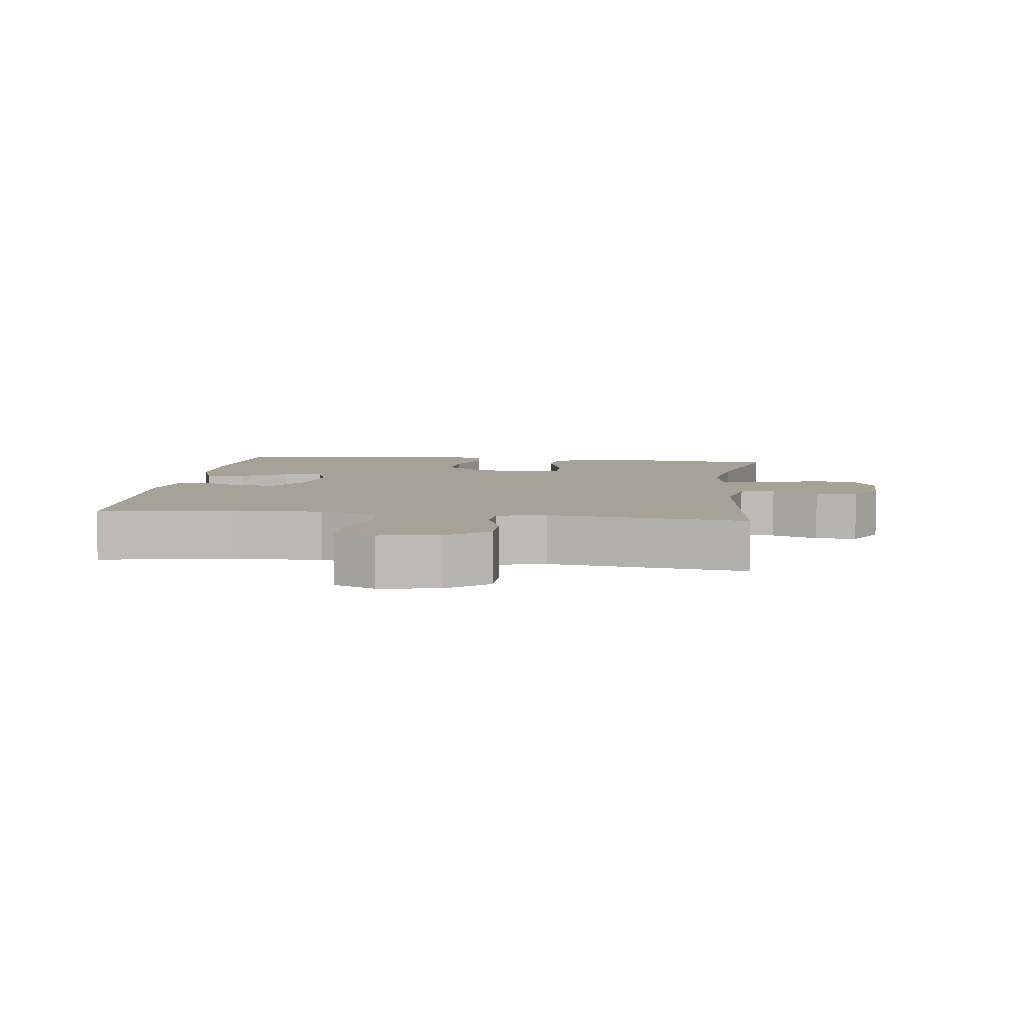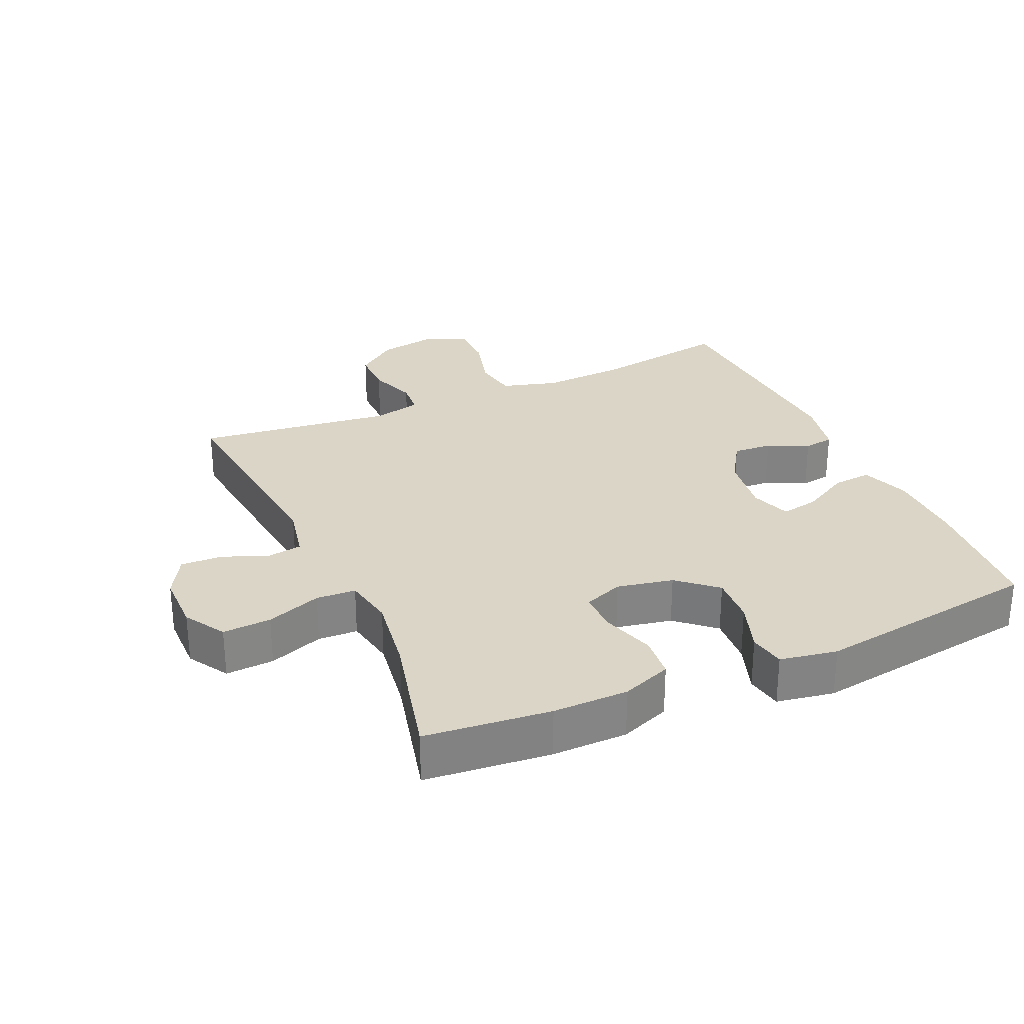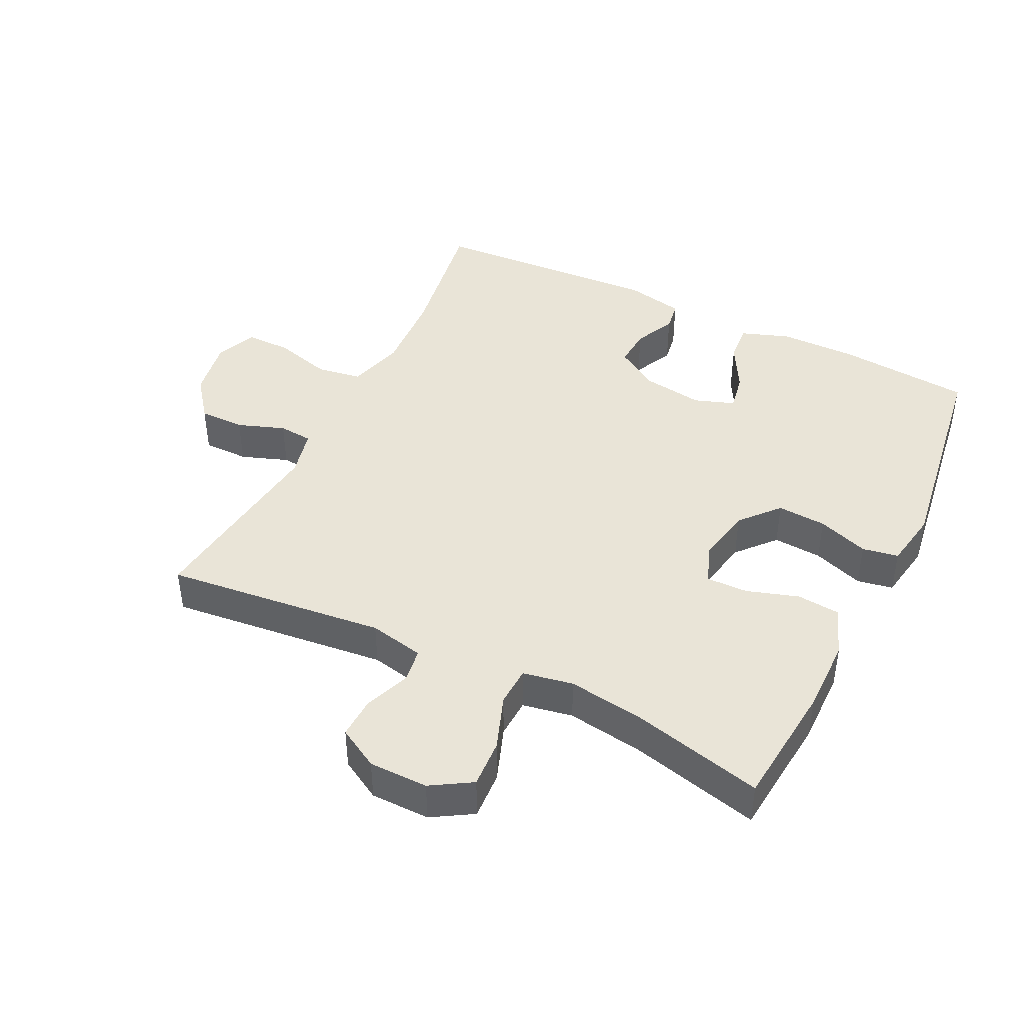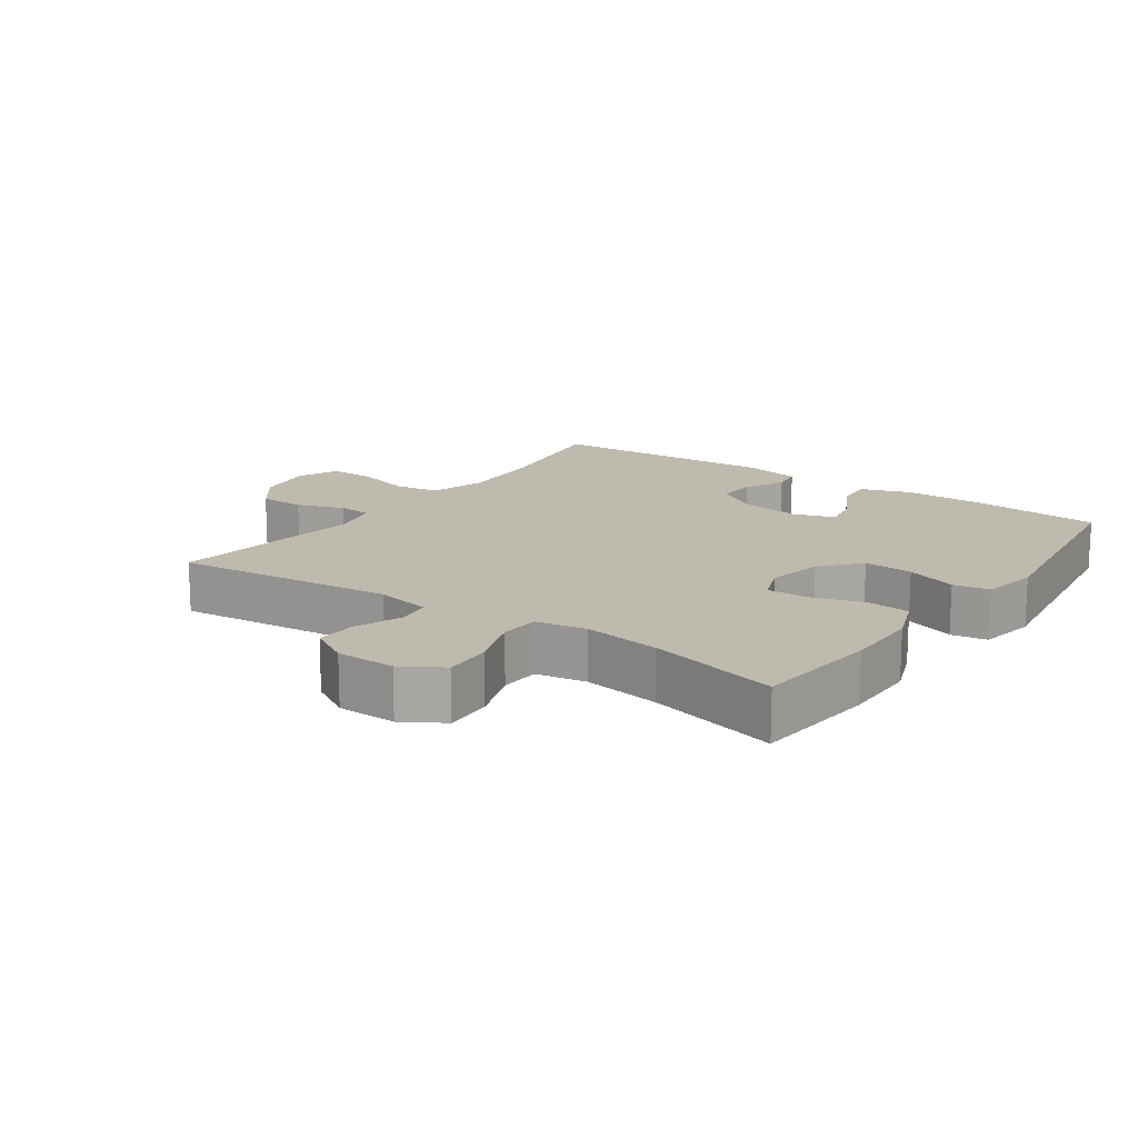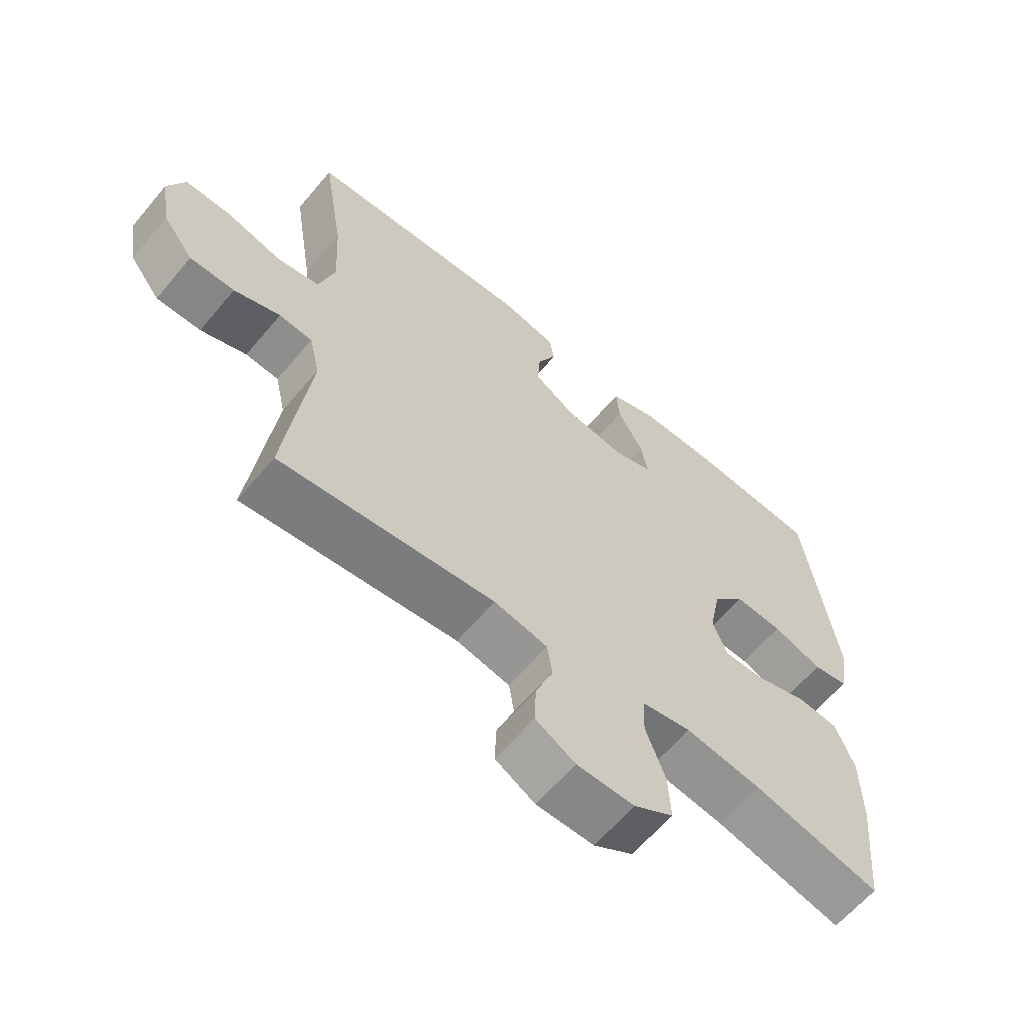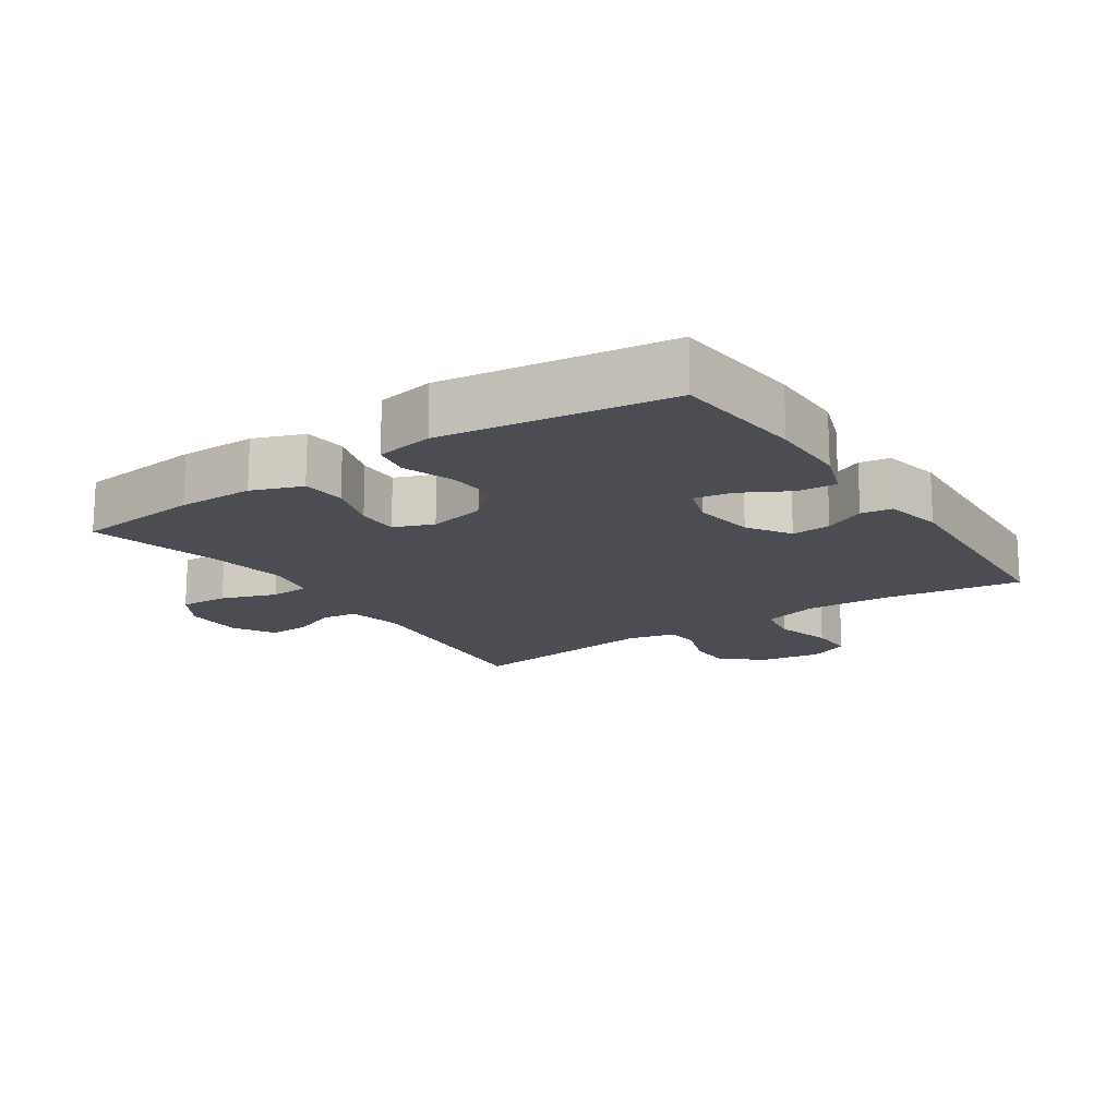
<metadata>
{"format":"obj","ext":"obj","renderer":"f3d","projection":"perspective","resolution":1024,"background":"white","views":[{"elev":6.4,"azim":97.3,"up":"+Y"},{"elev":29.0,"azim":-114.1,"up":"+Y"},{"elev":43.5,"azim":-153.9,"up":"+Y"},{"elev":15.6,"azim":-144.7,"up":"+Y"},{"elev":-62.2,"azim":140.1,"up":"+Z"},{"elev":-16.3,"azim":-55.9,"up":"+Y"}]}
</metadata>
<code>
o path5114
v -0.3238 0.0375 -0.4291
v -0.202 0.0375 -0.4109
v -0.1231 0.0375 -0.4255
v -0.12 0.0375 -0.4875
v -0.151 0.0375 -0.5731
v -0.1553 0.0375 -0.6488
v -0.09183 0.0375 -0.6875
v 0.000999 0.0375 -0.6866
v 0.06517 0.0375 -0.6501
v 0.06252 0.0375 -0.5853
v 0.03452 0.0375 -0.5136
v 0.04253 0.0375 -0.4598
v 0.1287 0.0375 -0.4419
v 0.4741 0.0375 -0.4791
v 0.4356 0.0375 -0.172
v 0.4528 0.0375 -0.09675
v 0.5062 0.0375 -0.09223
v 0.58 0.0375 -0.1187
v 0.6517 0.0375 -0.1189
v 0.7011 0.0375 -0.05426
v 0.7168 0.0375 0.03815
v 0.6894 0.0375 0.1025
v 0.6173 0.0375 0.1022
v 0.5283 0.0375 0.0778
v 0.4581 0.0375 0.08907
v 0.4327 0.0375 0.177
v 0.4398 0.0375 0.3072
v 0.4741 0.0375 0.5226
v 0.1104 0.0375 0.5439
v 0.02016 0.0375 0.5254
v 0.01273 0.0375 0.4776
v 0.04348 0.0375 0.4139
v 0.04745 0.0375 0.3526
v -0.0191 0.0375 0.3103
v -0.1151 0.0375 0.2963
v -0.1781 0.0375 0.3182
v -0.1673 0.0375 0.3773
v -0.1266 0.0375 0.4514
v -0.1215 0.0375 0.5123
v -0.1974 0.0375 0.5391
v -0.3199 0.0375 0.5402
v -0.5278 0.0375 0.5226
v -0.5787 0.0375 0.1673
v -0.5628 0.0375 0.07759
v -0.5062 0.0375 0.06742
v -0.4266 0.0375 0.09526
v -0.3496 0.0375 0.1002
v -0.2974 0.0375 0.04084
v -0.2798 0.0375 -0.04719
v -0.3034 0.0375 -0.1087
v -0.3685 0.0375 -0.1074
v -0.4501 0.0375 -0.08139
v -0.5171 0.0375 -0.08764
v -0.5465 0.0375 -0.1654
v -0.5474 0.0375 -0.2831
v -0.5278 0.0375 -0.4791
v -0.3238 -0.0375 -0.4291
v -0.202 -0.0375 -0.4109
v -0.1231 -0.0375 -0.4255
v -0.12 -0.0375 -0.4875
v -0.151 -0.0375 -0.5731
v -0.1553 -0.0375 -0.6488
v -0.09183 -0.0375 -0.6875
v 0.000999 -0.0375 -0.6866
v 0.06517 -0.0375 -0.6501
v 0.06252 -0.0375 -0.5853
v 0.03452 -0.0375 -0.5136
v 0.04253 -0.0375 -0.4598
v 0.1287 -0.0375 -0.4419
v 0.4741 -0.0375 -0.4791
v 0.4356 -0.0375 -0.172
v 0.4528 -0.0375 -0.09675
v 0.5062 -0.0375 -0.09223
v 0.58 -0.0375 -0.1187
v 0.6517 -0.0375 -0.1189
v 0.7011 -0.0375 -0.05426
v 0.7168 -0.0375 0.03815
v 0.6894 -0.0375 0.1025
v 0.6173 -0.0375 0.1022
v 0.5283 -0.0375 0.0778
v 0.4581 -0.0375 0.08907
v 0.4327 -0.0375 0.177
v 0.4398 -0.0375 0.3072
v 0.4741 -0.0375 0.5226
v 0.1104 -0.0375 0.5439
v 0.02016 -0.0375 0.5254
v 0.01273 -0.0375 0.4776
v 0.04348 -0.0375 0.4139
v 0.04745 -0.0375 0.3526
v -0.0191 -0.0375 0.3103
v -0.1151 -0.0375 0.2963
v -0.1781 -0.0375 0.3182
v -0.1673 -0.0375 0.3773
v -0.1266 -0.0375 0.4514
v -0.1215 -0.0375 0.5123
v -0.1974 -0.0375 0.5391
v -0.3199 -0.0375 0.5402
v -0.5278 -0.0375 0.5226
v -0.5787 -0.0375 0.1673
v -0.5628 -0.0375 0.07759
v -0.5062 -0.0375 0.06742
v -0.4266 -0.0375 0.09526
v -0.3496 -0.0375 0.1002
v -0.2974 -0.0375 0.04084
v -0.2798 -0.0375 -0.04719
v -0.3034 -0.0375 -0.1087
v -0.3685 -0.0375 -0.1074
v -0.4501 -0.0375 -0.08139
v -0.5171 -0.0375 -0.08764
v -0.5465 -0.0375 -0.1654
v -0.5474 -0.0375 -0.2831
v -0.5278 -0.0375 -0.4791
v -0.1553 0.0375 -0.6488
v -0.1553 0.0375 -0.6488
v -0.09183 0.0375 -0.6875
v 0.000999 0.0375 -0.6866
v 0.06517 0.0375 -0.6501
v 0.06517 0.0375 -0.6501
v 0.06252 0.0375 -0.5853
v -0.151 0.0375 -0.5731
v 0.03452 0.0375 -0.5136
v -0.12 0.0375 -0.4875
v 0.04253 0.0375 -0.4598
v 0.04253 0.0375 -0.4598
v -0.1231 0.0375 -0.4255
v -0.1231 0.0375 -0.4255
v 0.1287 0.0375 -0.4419
v -0.5278 0.0375 -0.4791
v -0.5278 0.0375 -0.4791
v -0.3238 0.0375 -0.4291
v 0.4741 0.0375 -0.4791
v 0.4741 0.0375 -0.4791
v -0.202 0.0375 -0.4109
v -0.5474 0.0375 -0.2831
v 0.4356 0.0375 -0.172
v -0.5465 0.0375 -0.1654
v 0.4528 0.0375 -0.09675
v 0.4528 0.0375 -0.09675
v -0.5171 0.0375 -0.08764
v -0.5171 0.0375 -0.08764
v -0.3034 0.0375 -0.1087
v -0.3034 0.0375 -0.1087
v -0.3685 0.0375 -0.1074
v 0.58 0.0375 -0.1187
v 0.6517 0.0375 -0.1189
v 0.7011 0.0375 -0.05426
v 0.5062 0.0375 -0.09223
v -0.2798 0.0375 -0.04719
v -0.4501 0.0375 -0.08139
v 0.7168 0.0375 0.03815
v -0.2974 0.0375 0.04084
v 0.6894 0.0375 0.1025
v 0.6894 0.0375 0.1025
v -0.3496 0.0375 0.1002
v -0.5628 0.0375 0.07759
v -0.5628 0.0375 0.07759
v -0.5062 0.0375 0.06742
v -0.4266 0.0375 0.09526
v -0.5787 0.0375 0.1673
v 0.5283 0.0375 0.0778
v 0.4581 0.0375 0.08907
v 0.4581 0.0375 0.08907
v 0.6173 0.0375 0.1022
v 0.4327 0.0375 0.177
v 0.4398 0.0375 0.3072
v -0.1151 0.0375 0.2963
v -0.1781 0.0375 0.3182
v -0.1781 0.0375 0.3182
v -0.0191 0.0375 0.3103
v 0.04745 0.0375 0.3526
v 0.04745 0.0375 0.3526
v -0.1673 0.0375 0.3773
v 0.04348 0.0375 0.4139
v -0.1266 0.0375 0.4514
v 0.01273 0.0375 0.4776
v -0.5278 0.0375 0.5226
v -0.5278 0.0375 0.5226
v -0.1215 0.0375 0.5123
v -0.1215 0.0375 0.5123
v 0.02016 0.0375 0.5254
v 0.02016 0.0375 0.5254
v 0.4741 0.0375 0.5226
v 0.4741 0.0375 0.5226
v -0.1974 0.0375 0.5391
v 0.1104 0.0375 0.5439
v -0.3199 0.0375 0.5402
v -0.1553 -0.0375 -0.6488
v -0.1553 -0.0375 -0.6488
v -0.09183 -0.0375 -0.6875
v 0.000999 -0.0375 -0.6866
v 0.06517 -0.0375 -0.6501
v 0.06517 -0.0375 -0.6501
v 0.06252 -0.0375 -0.5853
v -0.151 -0.0375 -0.5731
v 0.03452 -0.0375 -0.5136
v -0.12 -0.0375 -0.4875
v 0.04253 -0.0375 -0.4598
v 0.04253 -0.0375 -0.4598
v -0.1231 -0.0375 -0.4255
v -0.1231 -0.0375 -0.4255
v 0.1287 -0.0375 -0.4419
v -0.5278 -0.0375 -0.4791
v -0.5278 -0.0375 -0.4791
v -0.3238 -0.0375 -0.4291
v 0.4741 -0.0375 -0.4791
v 0.4741 -0.0375 -0.4791
v -0.202 -0.0375 -0.4109
v -0.5474 -0.0375 -0.2831
v 0.4356 -0.0375 -0.172
v -0.5465 -0.0375 -0.1654
v 0.4528 -0.0375 -0.09675
v 0.4528 -0.0375 -0.09675
v -0.5171 -0.0375 -0.08764
v -0.5171 -0.0375 -0.08764
v -0.3034 -0.0375 -0.1087
v -0.3034 -0.0375 -0.1087
v -0.3685 -0.0375 -0.1074
v 0.58 -0.0375 -0.1187
v 0.6517 -0.0375 -0.1189
v 0.7011 -0.0375 -0.05426
v 0.5062 -0.0375 -0.09223
v -0.2798 -0.0375 -0.04719
v -0.4501 -0.0375 -0.08139
v 0.7168 -0.0375 0.03815
v -0.2974 -0.0375 0.04084
v 0.6894 -0.0375 0.1025
v 0.6894 -0.0375 0.1025
v -0.3496 -0.0375 0.1002
v -0.5628 -0.0375 0.07759
v -0.5628 -0.0375 0.07759
v -0.5062 -0.0375 0.06742
v -0.4266 -0.0375 0.09526
v -0.5787 -0.0375 0.1673
v 0.5283 -0.0375 0.0778
v 0.4581 -0.0375 0.08907
v 0.4581 -0.0375 0.08907
v 0.6173 -0.0375 0.1022
v 0.4327 -0.0375 0.177
v 0.4398 -0.0375 0.3072
v -0.1151 -0.0375 0.2963
v -0.1781 -0.0375 0.3182
v -0.1781 -0.0375 0.3182
v -0.0191 -0.0375 0.3103
v 0.04745 -0.0375 0.3526
v 0.04745 -0.0375 0.3526
v -0.1673 -0.0375 0.3773
v 0.04348 -0.0375 0.4139
v -0.1266 -0.0375 0.4514
v 0.01273 -0.0375 0.4776
v -0.5278 -0.0375 0.5226
v -0.5278 -0.0375 0.5226
v -0.1215 -0.0375 0.5123
v -0.1215 -0.0375 0.5123
v 0.02016 -0.0375 0.5254
v 0.02016 -0.0375 0.5254
v 0.4741 -0.0375 0.5226
v 0.4741 -0.0375 0.5226
v -0.1974 -0.0375 0.5391
v 0.1104 -0.0375 0.5439
v -0.3199 -0.0375 0.5402
f 243 240 222
f 235 243 211
f 225 241 228
f 228 241 232
f 187 189 194
f 231 233 229
f 241 225 240
f 204 208 202
f 210 223 213
f 215 217 204
f 207 215 204
f 222 209 211
f 189 190 194
f 238 243 235
f 232 250 233
f 224 237 220
f 258 248 252
f 217 223 210
f 204 217 208
f 199 197 222
f 195 197 196
f 199 215 207
f 193 194 190
f 211 243 222
f 241 260 250
f 239 259 244
f 194 195 196
f 201 209 222
f 249 259 254
f 234 220 237
f 259 239 256
f 260 246 258
f 196 197 199
f 239 244 238
f 199 222 215
f 208 217 210
f 221 235 211
f 232 241 250
f 191 193 190
f 246 248 258
f 218 234 221
f 234 235 221
f 260 241 246
f 197 201 222
f 247 259 249
f 244 243 238
f 237 224 226
f 219 220 218
f 222 240 225
f 220 234 218
f 244 259 247
f 194 193 195
f 209 201 205
f 232 233 231
f 114 7 63 188
f 7 8 64 63
f 8 118 192 64
f 9 10 66 65
f 5 6 62 61
f 10 11 67 66
f 4 5 61 60
f 11 124 198 67
f 126 4 60 200
f 12 13 69 68
f 129 1 57 203
f 13 132 206 69
f 1 2 58 57
f 2 3 59 58
f 55 56 112 111
f 14 15 71 70
f 54 55 111 110
f 15 138 212 71
f 140 54 110 214
f 142 51 107 216
f 18 19 75 74
f 19 20 76 75
f 17 18 74 73
f 49 50 106 105
f 52 53 109 108
f 51 52 108 107
f 16 17 73 72
f 20 21 77 76
f 48 49 105 104
f 21 153 227 77
f 47 48 104 103
f 156 45 101 230
f 45 46 102 101
f 43 44 100 99
f 24 162 236 80
f 23 24 80 79
f 22 23 79 78
f 25 26 82 81
f 46 47 103 102
f 26 27 83 82
f 35 168 242 91
f 34 35 91 90
f 171 34 90 245
f 36 37 93 92
f 32 33 89 88
f 37 38 94 93
f 31 32 88 87
f 177 43 99 251
f 38 179 253 94
f 181 31 87 255
f 27 183 257 83
f 39 40 96 95
f 29 30 86 85
f 41 42 98 97
f 40 41 97 96
f 28 29 85 84
f 169 148 166
f 161 137 169
f 151 154 167
f 154 158 167
f 113 120 115
f 157 155 159
f 167 166 151
f 130 128 134
f 136 139 149
f 141 130 143
f 133 130 141
f 148 137 135
f 115 120 116
f 164 161 169
f 158 159 176
f 150 146 163
f 184 178 174
f 143 136 149
f 130 134 143
f 125 148 123
f 121 122 123
f 125 133 141
f 119 116 120
f 137 148 169
f 167 176 186
f 165 170 185
f 120 122 121
f 127 148 135
f 175 180 185
f 160 163 146
f 185 182 165
f 186 184 172
f 122 125 123
f 165 164 170
f 125 141 148
f 134 136 143
f 147 137 161
f 158 176 167
f 117 116 119
f 172 184 174
f 144 147 160
f 160 147 161
f 186 172 167
f 123 148 127
f 173 175 185
f 170 164 169
f 163 152 150
f 145 144 146
f 148 151 166
f 146 144 160
f 170 173 185
f 120 121 119
f 135 131 127
f 158 157 159

</code>
